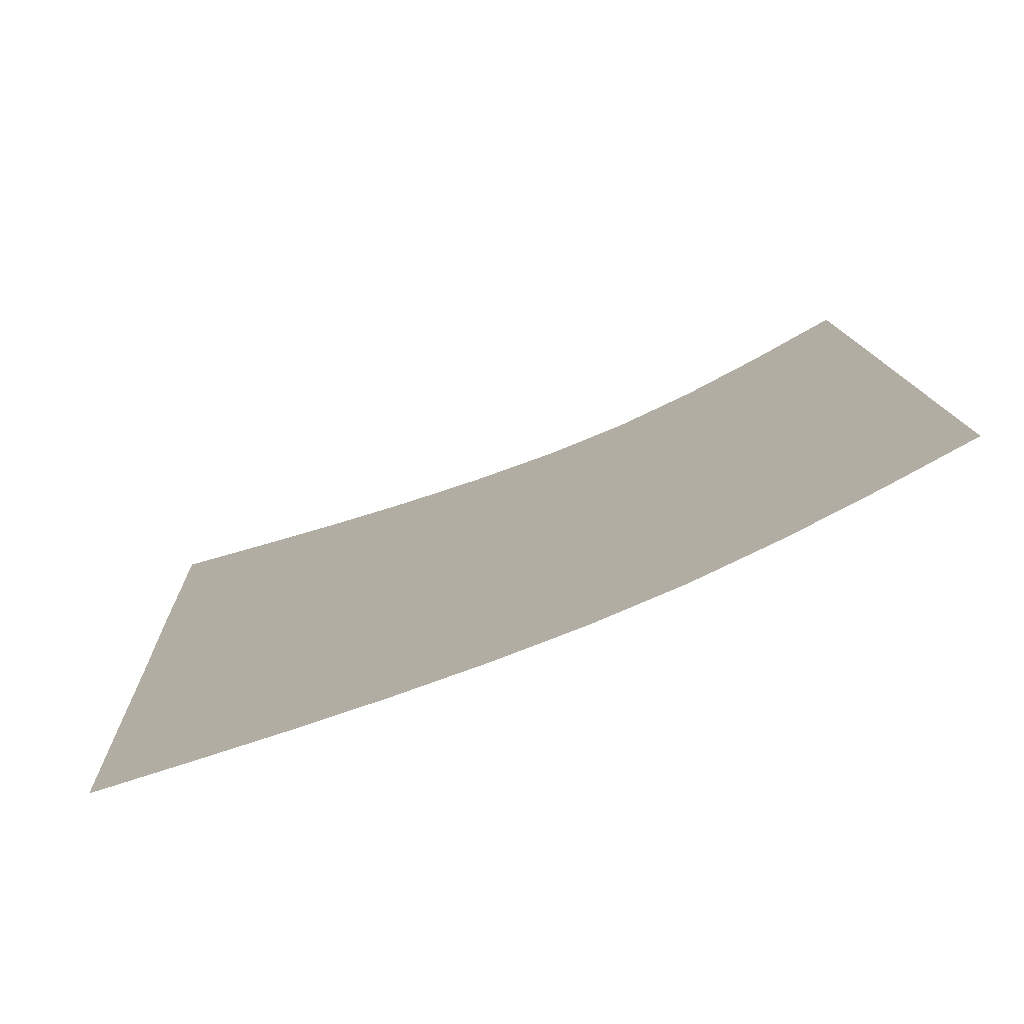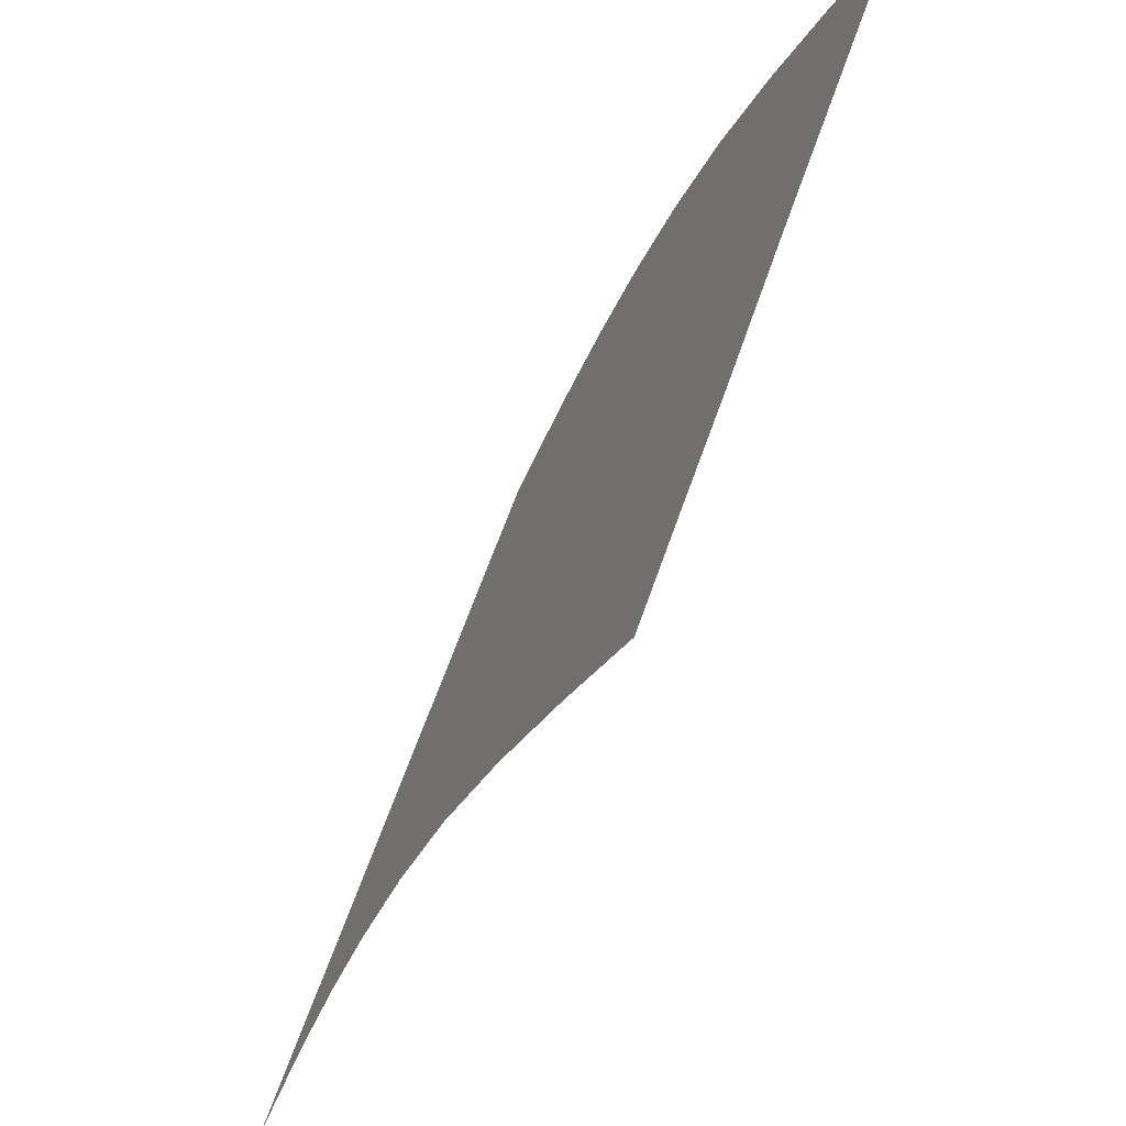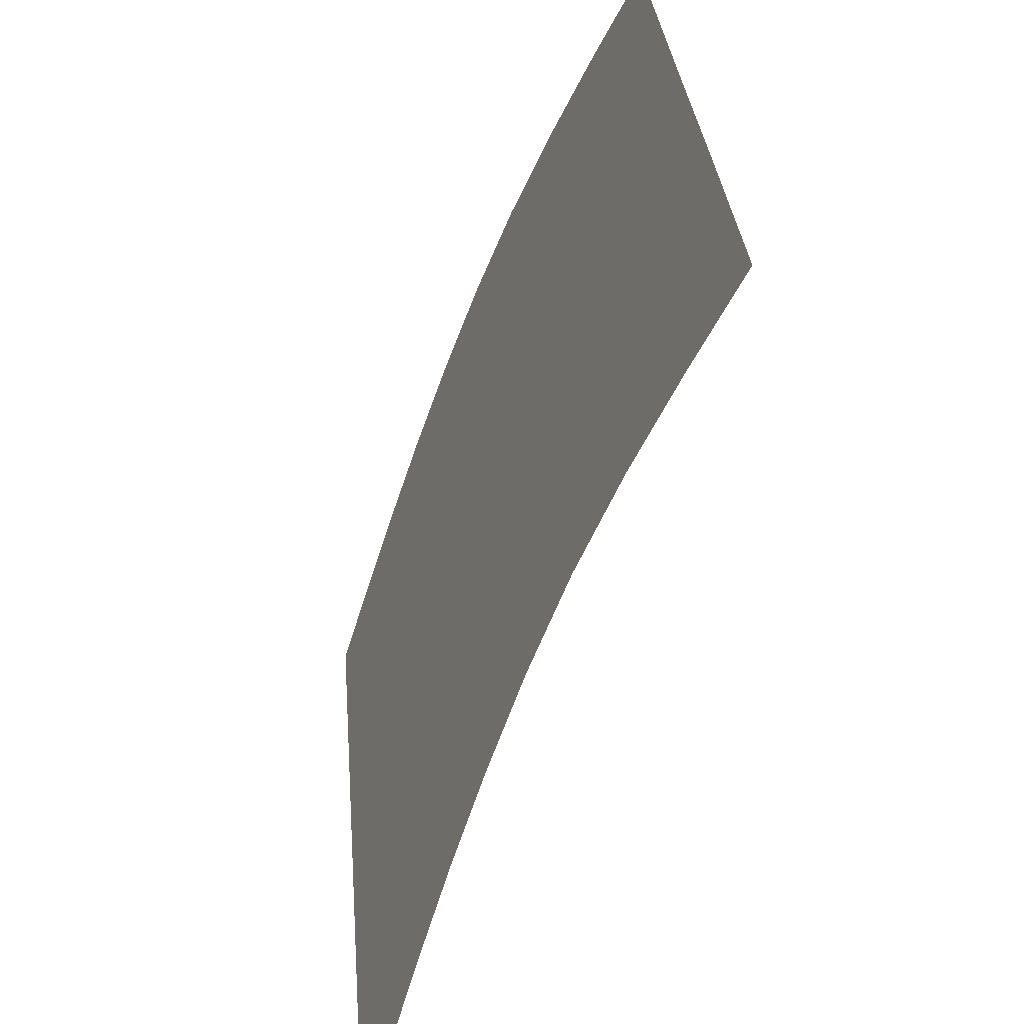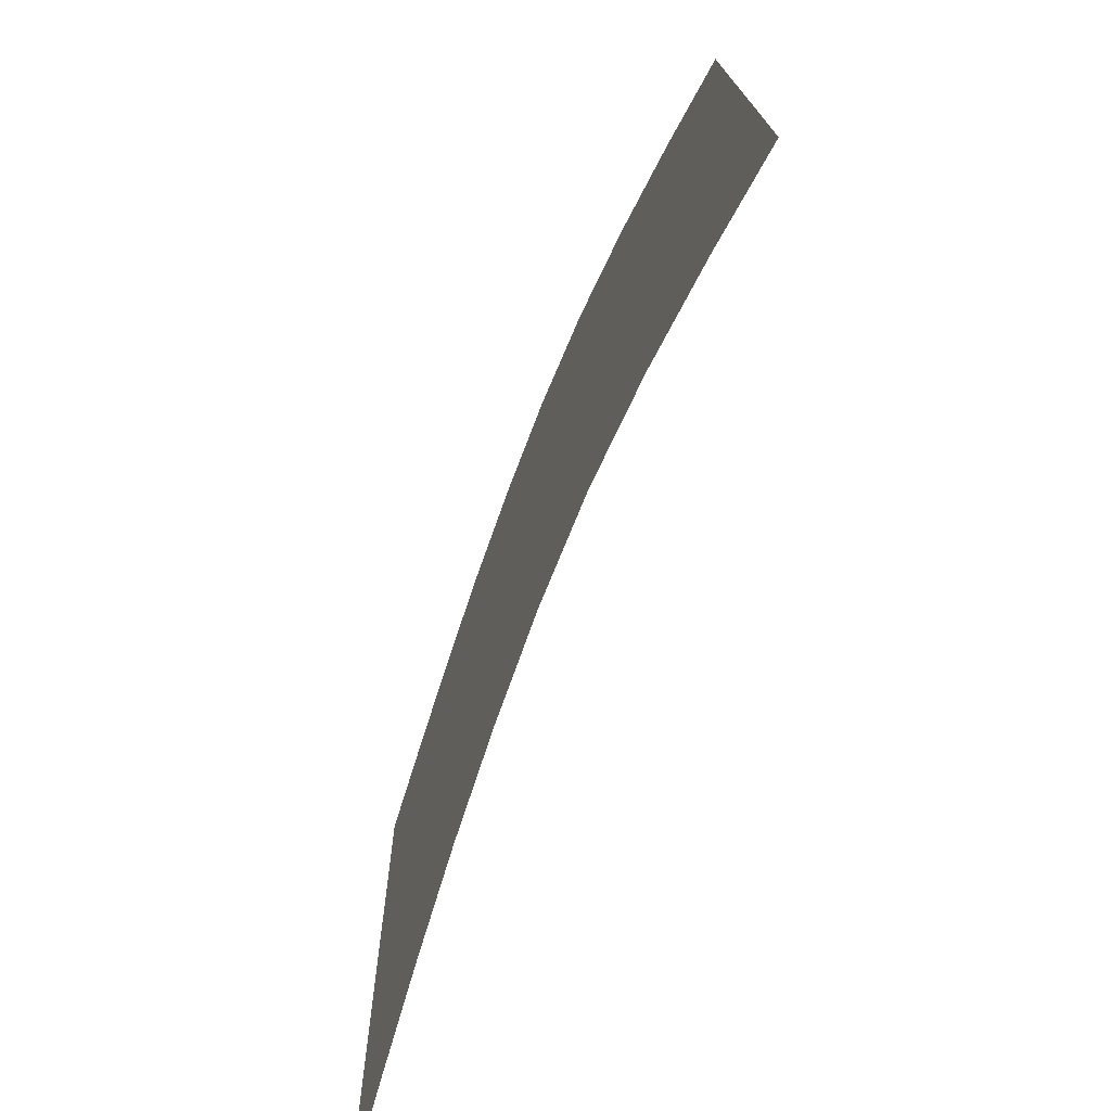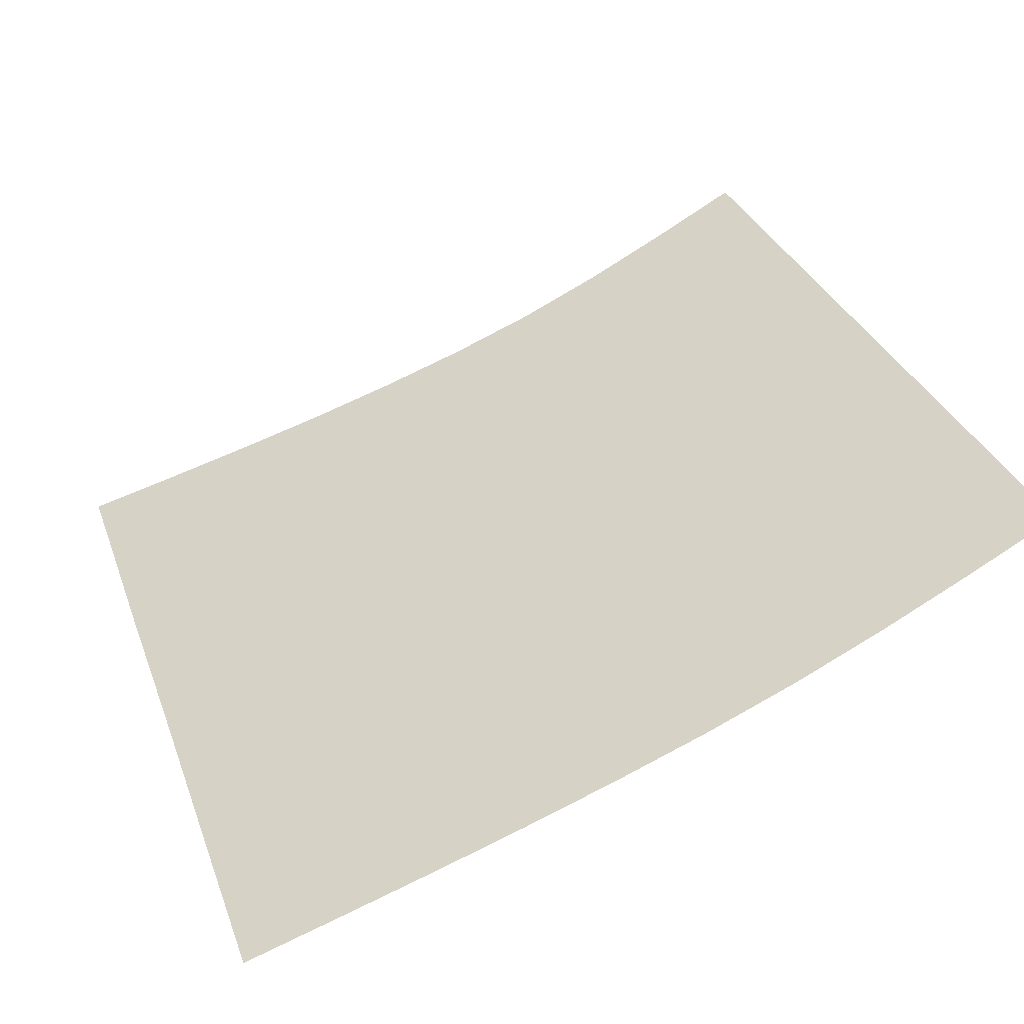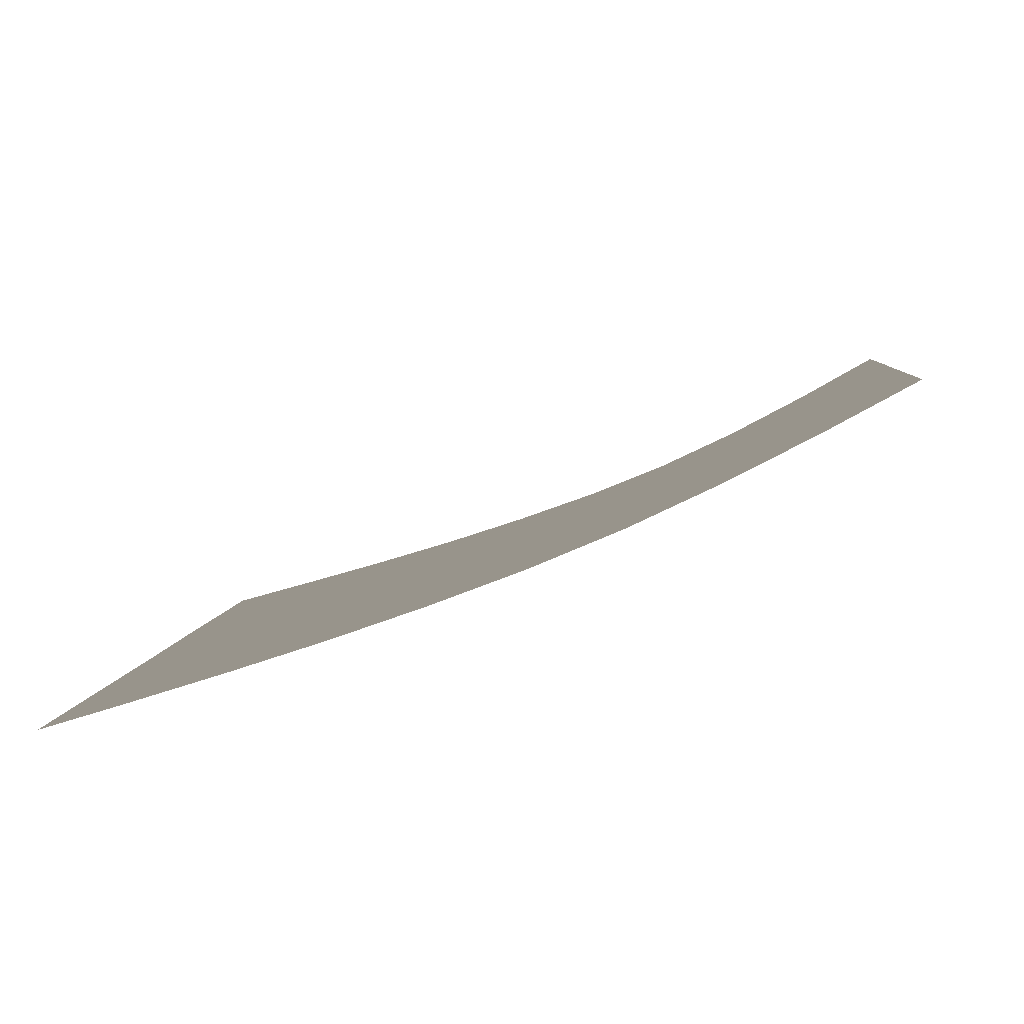
<metadata>
{"format":"obj","ext":"obj","renderer":"f3d","projection":"perspective","resolution":1024,"background":"white","views":[{"elev":13.7,"azim":87.2,"up":"+Z"},{"elev":51.5,"azim":-73.8,"up":"+Y"},{"elev":29.4,"azim":-94.5,"up":"+Y"},{"elev":15.5,"azim":-90.9,"up":"+Y"},{"elev":34.0,"azim":70.2,"up":"+Z"},{"elev":6.3,"azim":95.3,"up":"+Z"}]}
</metadata>
<code>
v  -14.92 55.23 -69.29
v  -15.05 50.18 -71.25
v  -25.05 55.42 -69.44
v  -25.23 50.38 -71.37
v  -14.65 65.08 -64.78
v  -14.78 60.2 -67.14
v  -24.68 65.25 -64.96
v  -24.86 60.39 -67.32
v  -53.2 70.49 -62.92
v  -52.84 75.14 -60.25
v  -44.57 70.33 -62.75
v  -44.27 75.01 -60.09
v  -55.39 35.62 -76.63
v  -55.05 40.76 -75.08
v  -46.44 35.41 -76.6
v  -46.15 40.55 -75.02
v  -57.95 70.57 -63
v  -57.57 75.21 -60.32
v  -60.31 35.73 -76.65
v  -59.95 40.86 -75.12
v  -58.28 65.85 -65.55
v  -53.48 65.77 -65.47
v  -44.81 65.59 -65.29
v  -36.51 35.24 -76.57
v  -36.26 40.39 -74.96
v  -25.78 35.01 -76.53
v  -25.59 40.16 -74.89
v  -45.61 50.75 -71.61
v  -45.34 55.79 -69.72
v  -35.81 50.6 -71.51
v  -35.57 55.64 -69.6
v  -35.08 65.45 -65.15
v  -35.32 60.6 -67.5
v  -45.07 60.75 -67.63
v  -34.91 70.21 -62.62
v  -24.53 70.03 -62.43
v  -34.65 74.9 -59.96
v  -24.34 74.75 -59.79
v  -15.46 34.8 -76.49
v  -15.32 39.95 -74.82
v  -14.53 69.87 -62.26
v  -14.4 74.61 -59.63
v  -15.18 45.08 -73.08
v  -25.41 45.29 -73.18
v  -54.11 55.99 -69.87
v  -53.79 60.94 -67.81
v  -54.73 45.87 -73.46
v  -54.42 50.95 -71.73
v  -45.87 45.67 -73.37
v  -58.93 56.08 -69.94
v  -58.61 61.03 -67.89
v  -59.59 45.97 -73.51
v  -59.26 51.05 -71.79
v  -60.68 30.58 -78.15
v  -55.74 30.48 -78.15
v  -46.73 30.26 -78.15
v  -15.6 29.63 -78.14
v  -25.97 29.85 -78.14
v  -36.76 30.09 -78.14
v  -36.03 45.51 -73.29
g U843_9A_305B_L_1_DTaSI_U843_9A_305B_L
f 1 2 3
f 3 2 4
f 5 6 7
f 7 6 8
f 9 10 11
f 11 10 12
f 13 14 15
f 15 14 16
f 17 18 9
f 9 18 10
f 19 20 13
f 13 20 14
f 21 17 22
f 22 17 9
f 22 9 23
f 23 9 11
f 24 25 26
f 26 25 27
f 28 29 30
f 30 29 31
f 32 33 23
f 23 33 34
f 32 35 7
f 7 35 36
f 35 37 36
f 36 37 38
f 26 27 39
f 39 27 40
f 7 36 5
f 5 36 41
f 36 38 41
f 41 38 42
f 2 43 4
f 4 43 44
f 6 1 8
f 8 1 3
f 43 40 44
f 44 40 27
f 45 46 29
f 29 46 34
f 46 22 34
f 34 22 23
f 47 48 49
f 49 48 28
f 48 45 28
f 28 45 29
f 14 47 16
f 16 47 49
f 50 51 45
f 45 51 46
f 51 21 46
f 46 21 22
f 52 53 47
f 47 53 48
f 53 50 48
f 48 50 45
f 20 52 14
f 14 52 47
f 54 19 55
f 55 19 13
f 55 13 56
f 56 13 15
f 39 57 26
f 26 57 58
f 59 24 58
f 58 24 26
f 56 15 59
f 59 15 24
f 25 60 27
f 27 60 44
f 16 49 25
f 25 49 60
f 15 16 24
f 24 16 25
f 49 28 60
f 60 28 30
f 60 30 44
f 44 30 4
f 30 31 4
f 4 31 3
f 33 31 34
f 34 31 29
f 31 33 3
f 3 33 8
f 7 8 32
f 32 8 33
f 37 35 12
f 12 35 11
f 35 32 11
f 11 32 23

</code>
